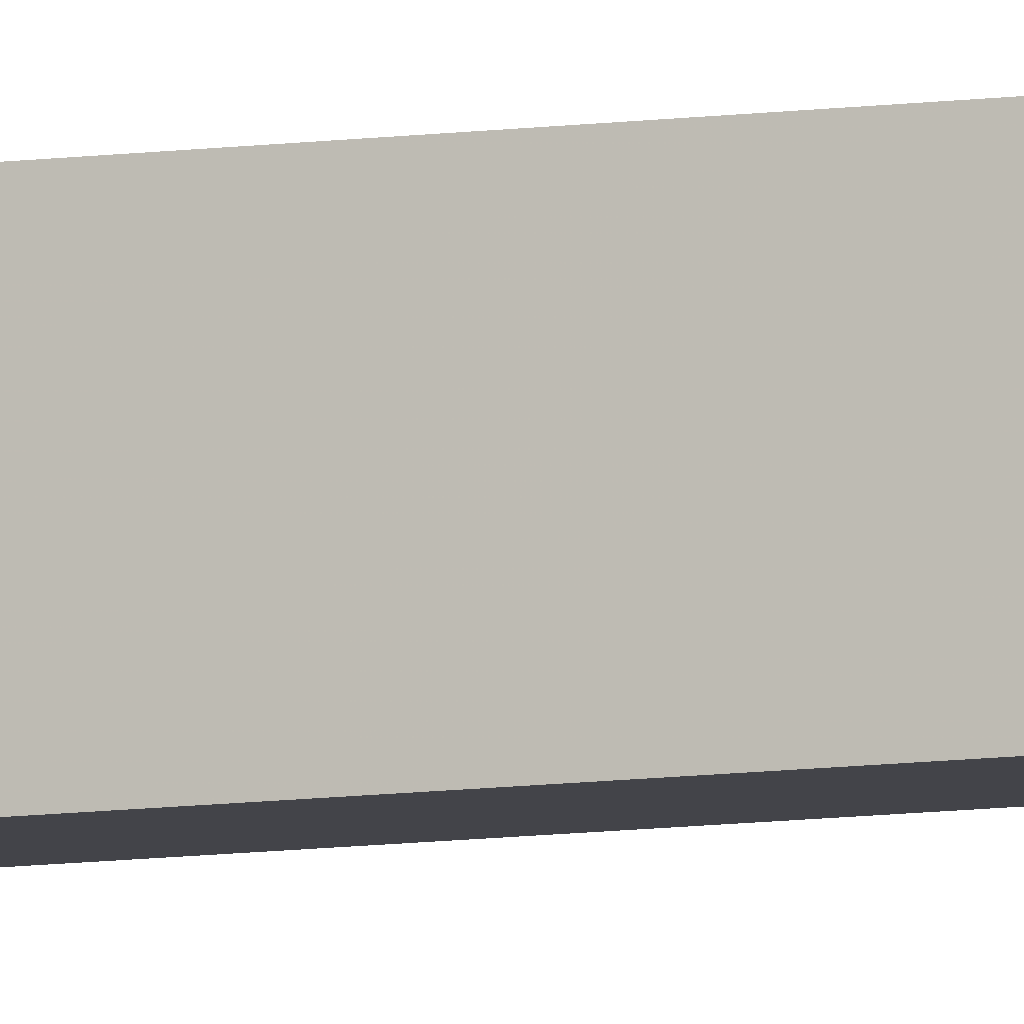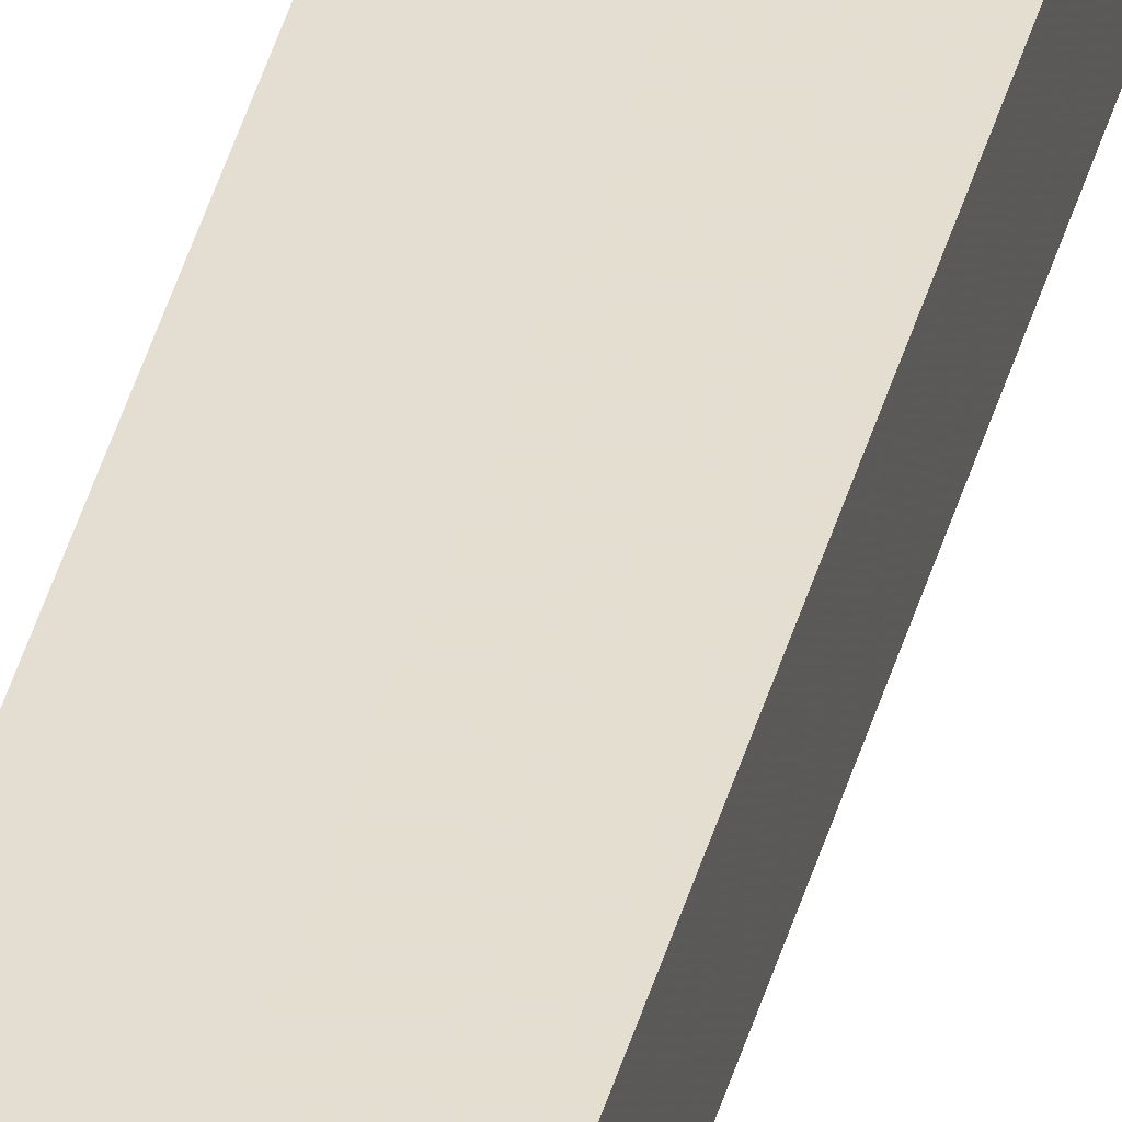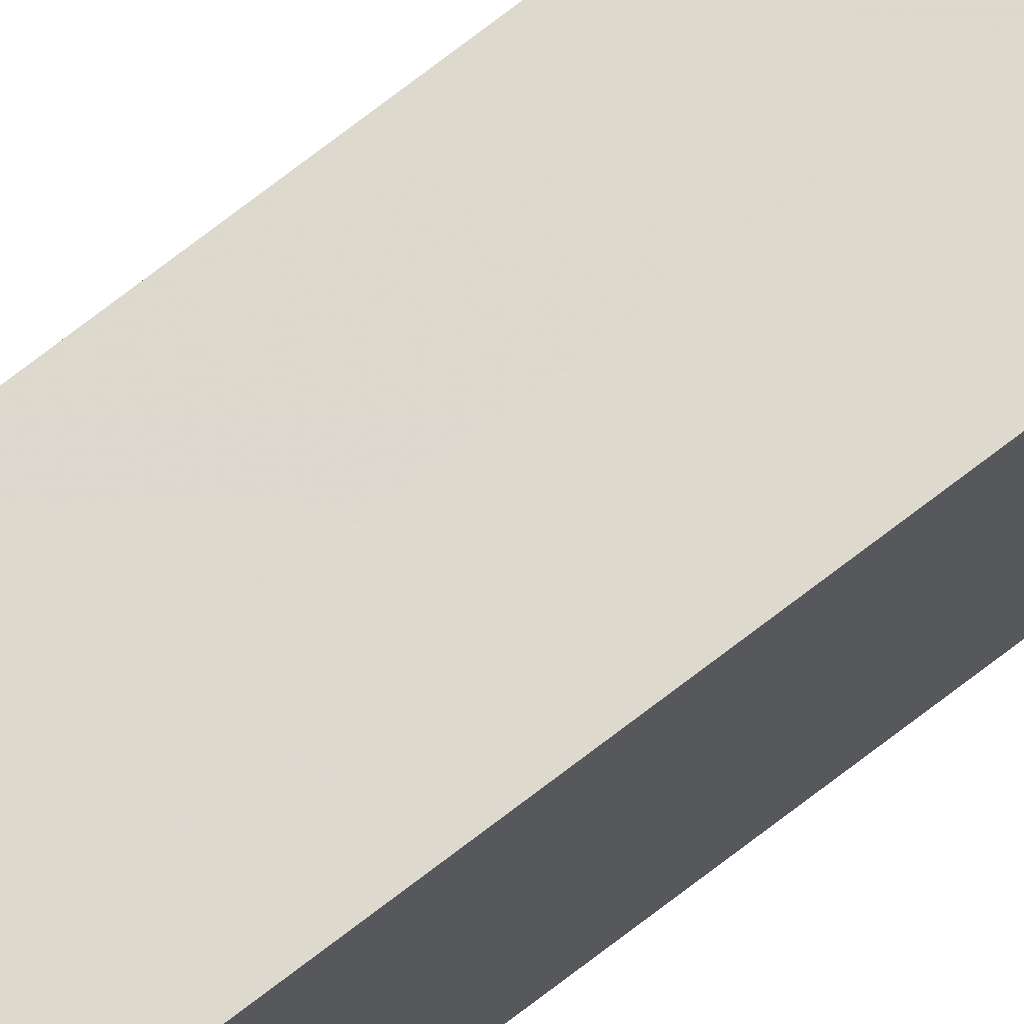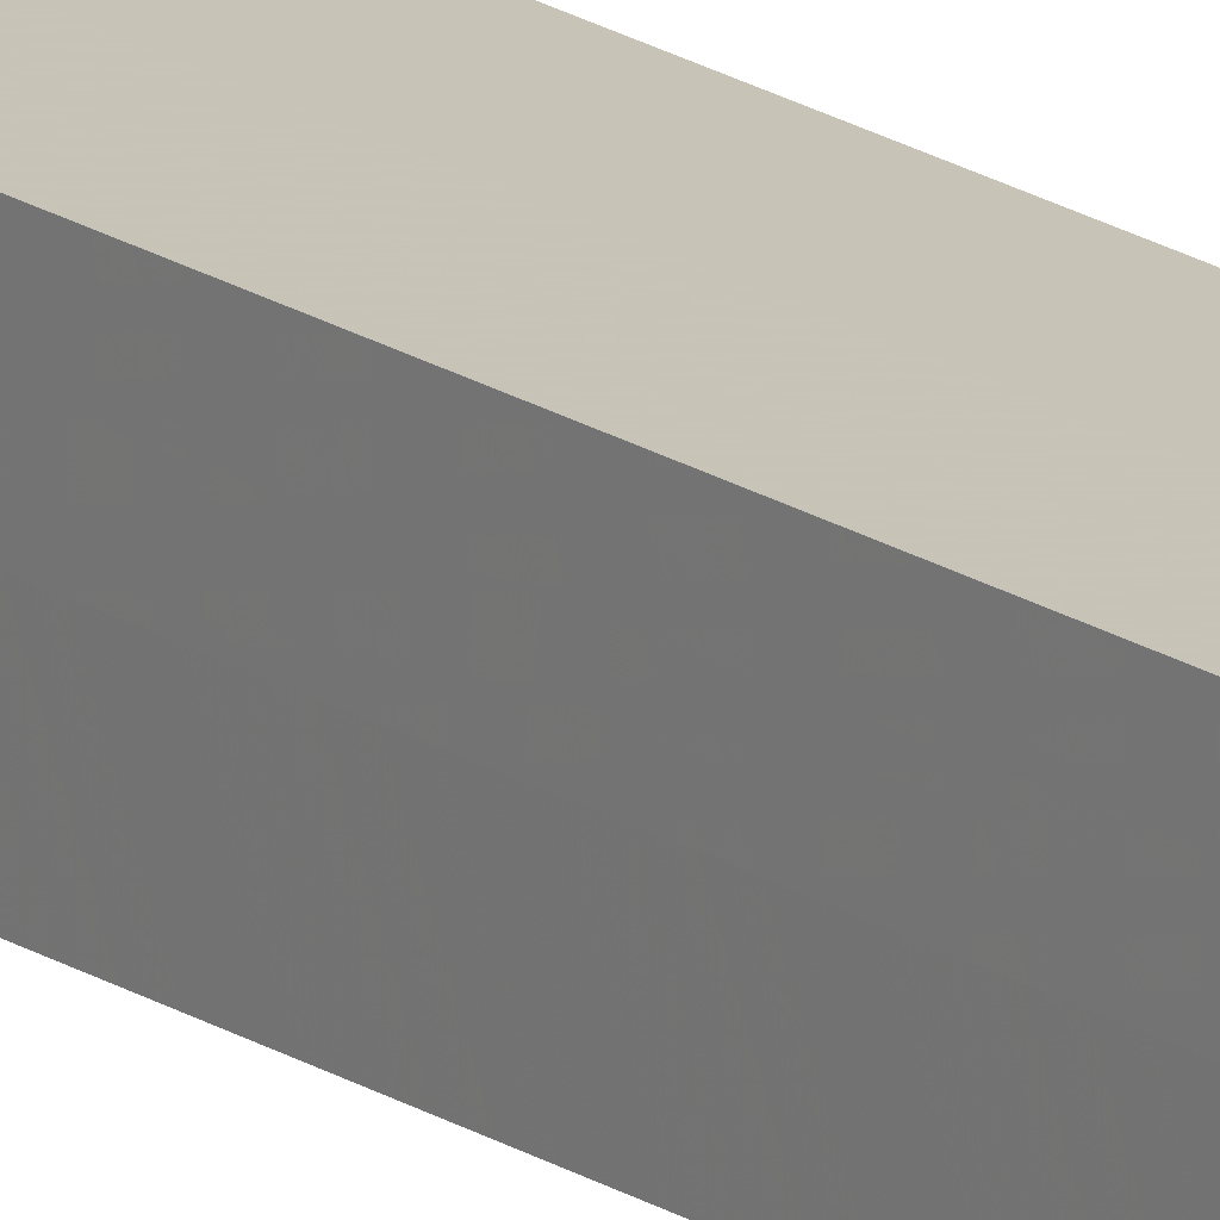
<metadata>
{"format":"obj","ext":"obj","renderer":"f3d","projection":"perspective","resolution":1024,"background":"white","views":[{"elev":-8.6,"azim":-67.6,"up":"+Y"},{"elev":36.0,"azim":13.3,"up":"+Y"},{"elev":71.8,"azim":-127.9,"up":"+Y"},{"elev":19.6,"azim":-40.0,"up":"+Y"}]}
</metadata>
<code>
o 8933
v 2228 1887 16.14
v 2228 1887 16.14
v 2228 1887 17.07
v 2228 1887 16.14
v 2228 1887 17.07
v 2228 1887 16.14
v 2228 1887 17.07
v 2228 1887 16.14
v 2228 1887 17.07
v 2228 1887 16.14
v 2228 1887 17.07
v 2228 1887 16.14
v 2228 1887 17.07
v 2228 1887 16.14
v 2228 1887 16.14
v 2228 1887 16.14
v 2228 1887 16.14
v 2228 1887 16.14
v 2228 1887 16.14
v 2228 1887 16.14
v 2228 1887 17.07
v 2228 1887 17.07
v 2228 1887 17.07
v 2228 1887 17.07
v 2228 1887 17.07
v 2228 1887 16.14
v 2228 1887 17.07
v 2228 1887 16.14
v 2228 1887 16.14
v 2228 1887 16.14
v 2228 1887 16.14
v 2228 1887 17.07
v 2228 1887 16.14
v 2228 1887 16.14
v 2228 1887 16.14
v 2228 1887 17.07
v 2228 1887 17.07
v 2228 1887 17.07
v 2228 1887 17.07
v 2228 1887 17.07
v 2228 1887 17.07
v 2228 1887 17.07
v 2228 1887 17.07
v 2228 1887 17.07
f 1 2 3
f 4 1 5
f 6 4 7
f 7 8 9
f 9 10 11
f 11 12 13
f 14 15 12
f 14 12 16
f 14 16 17
f 14 18 15
f 14 17 19
f 14 20 18
f 14 19 20
f 21 18 22
f 23 19 24
f 25 26 21
f 27 28 23
f 29 30 25
f 30 31 32
f 33 34 27
f 34 35 36
f 37 38 39
f 37 40 38
f 37 39 41
f 37 42 40
f 37 41 43
f 37 44 42
f 37 43 44

</code>
